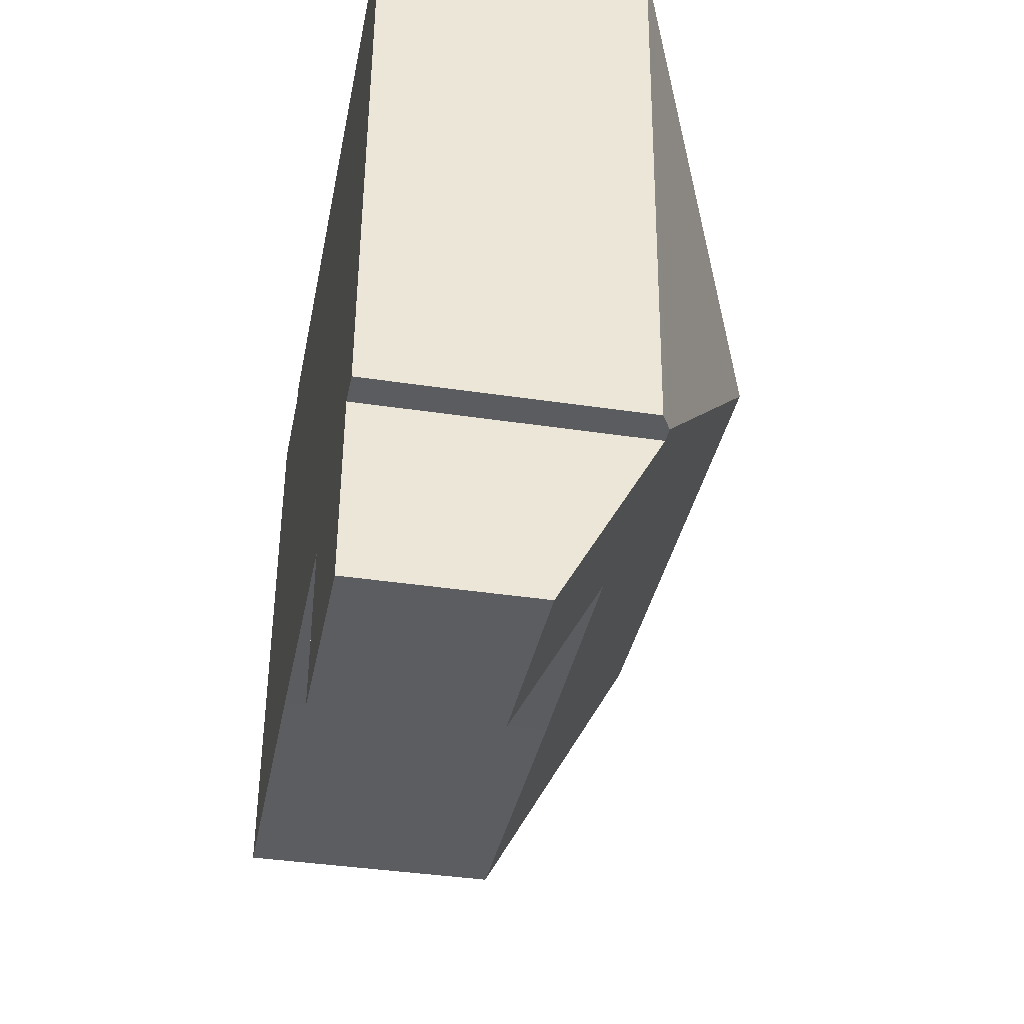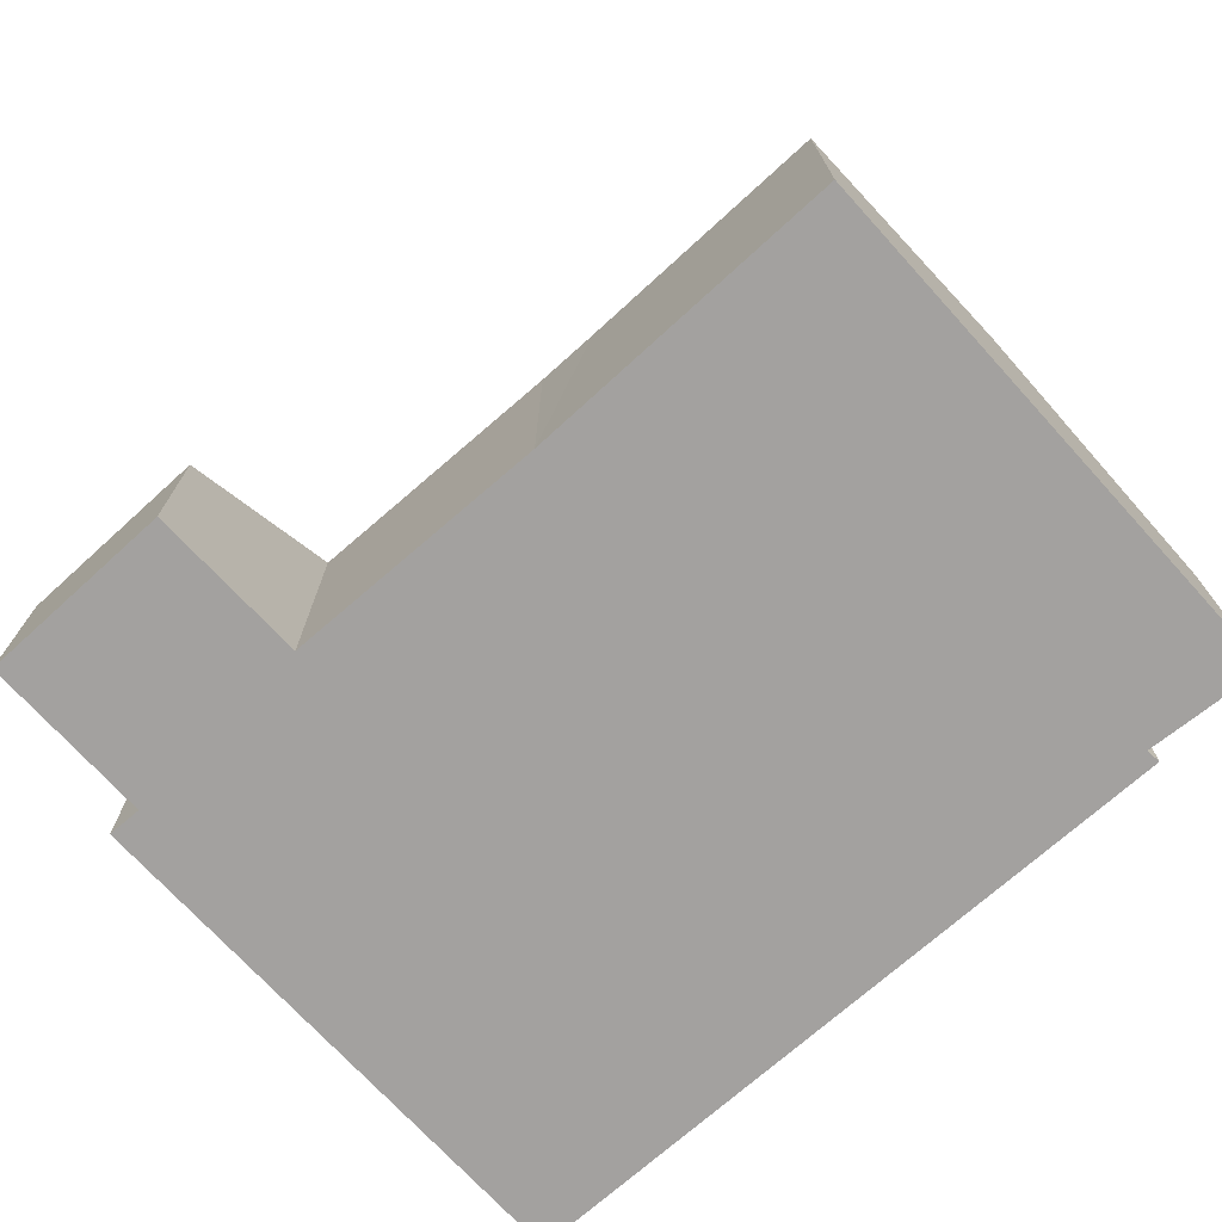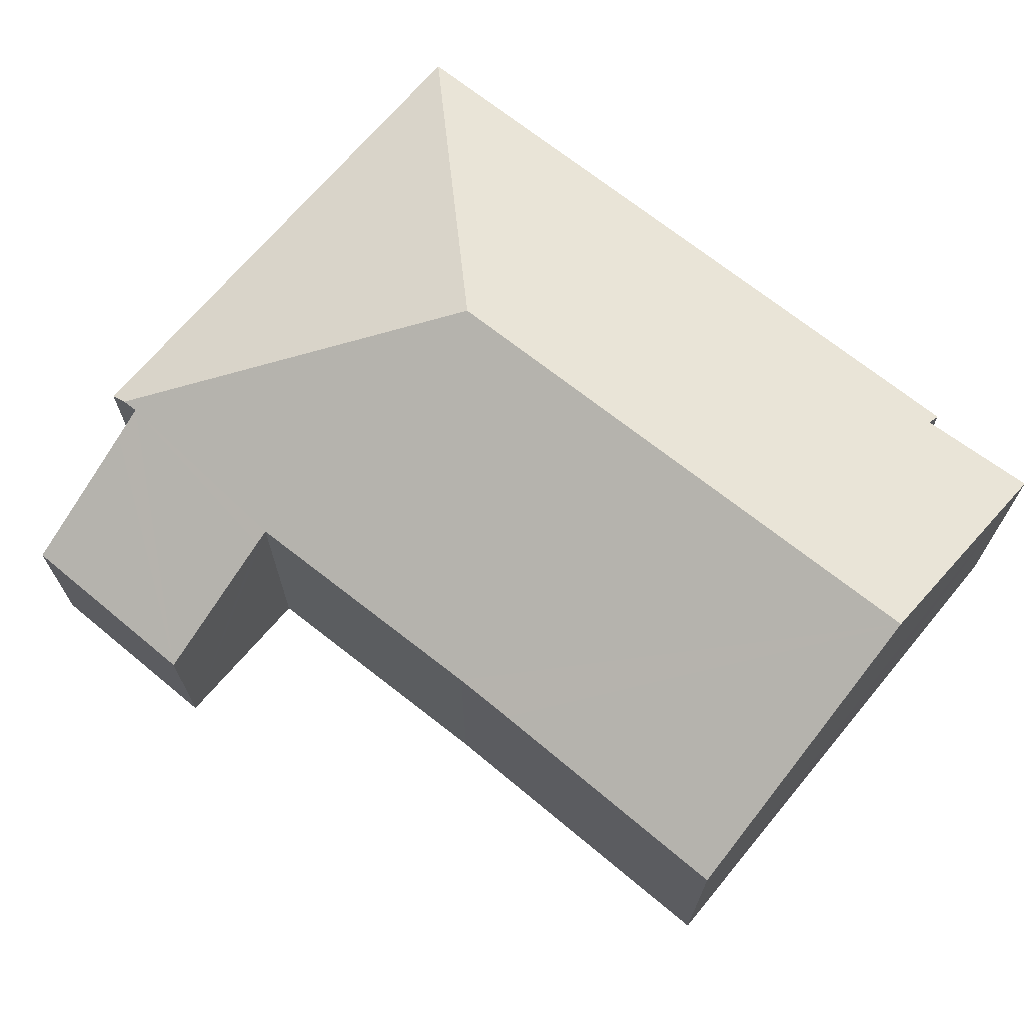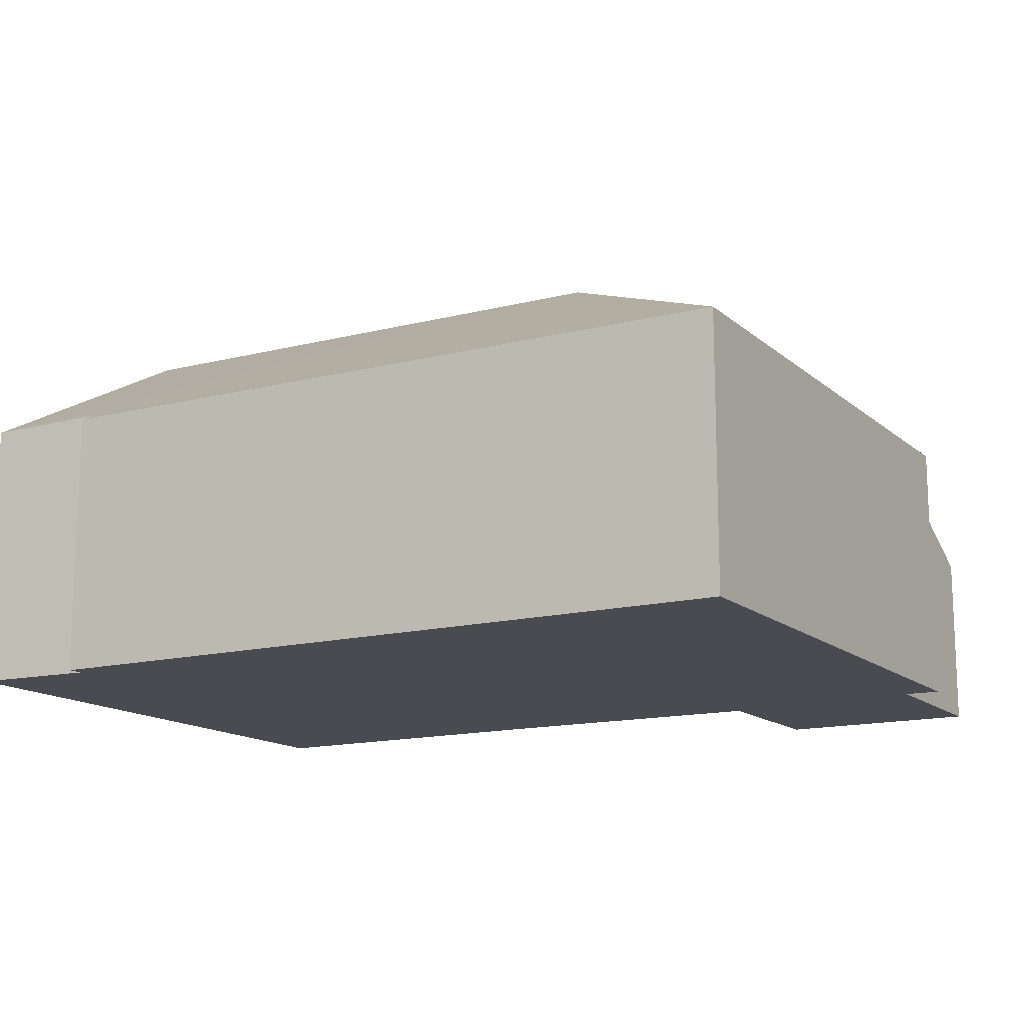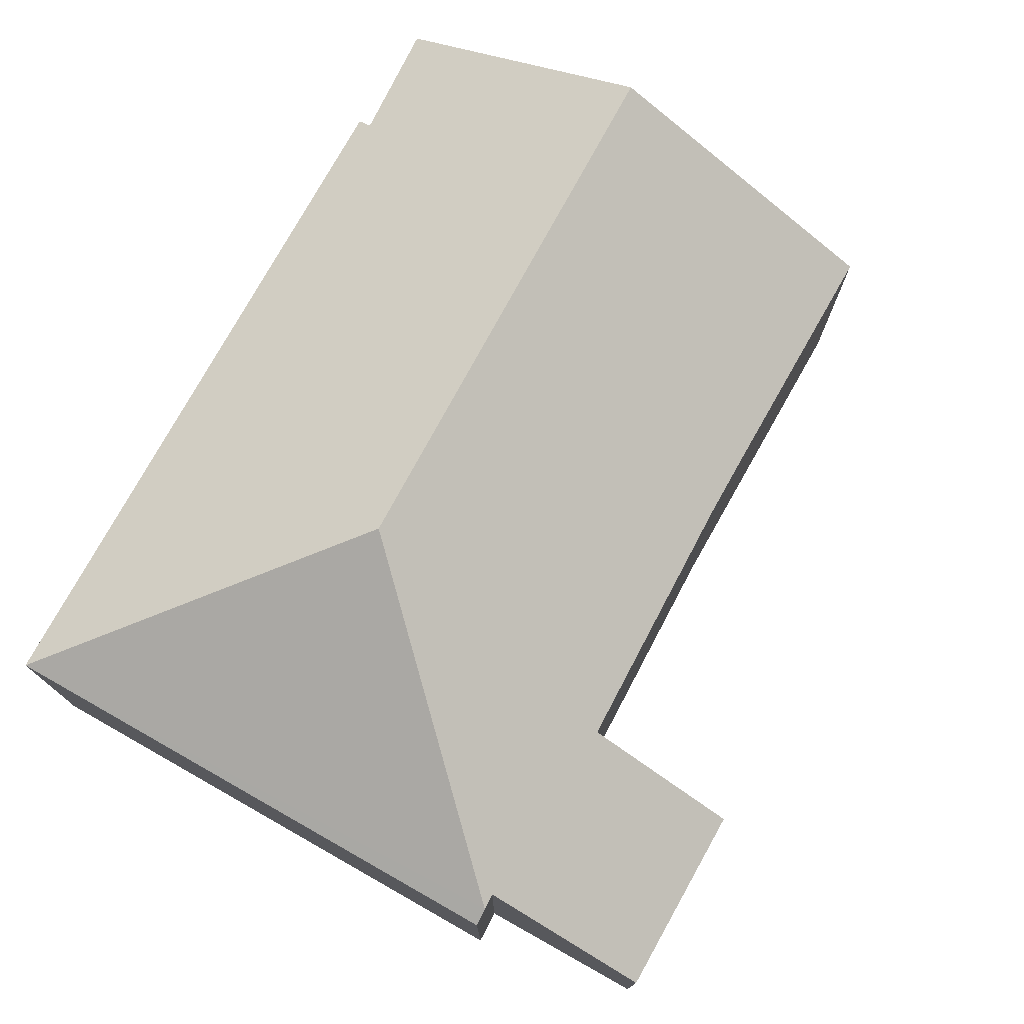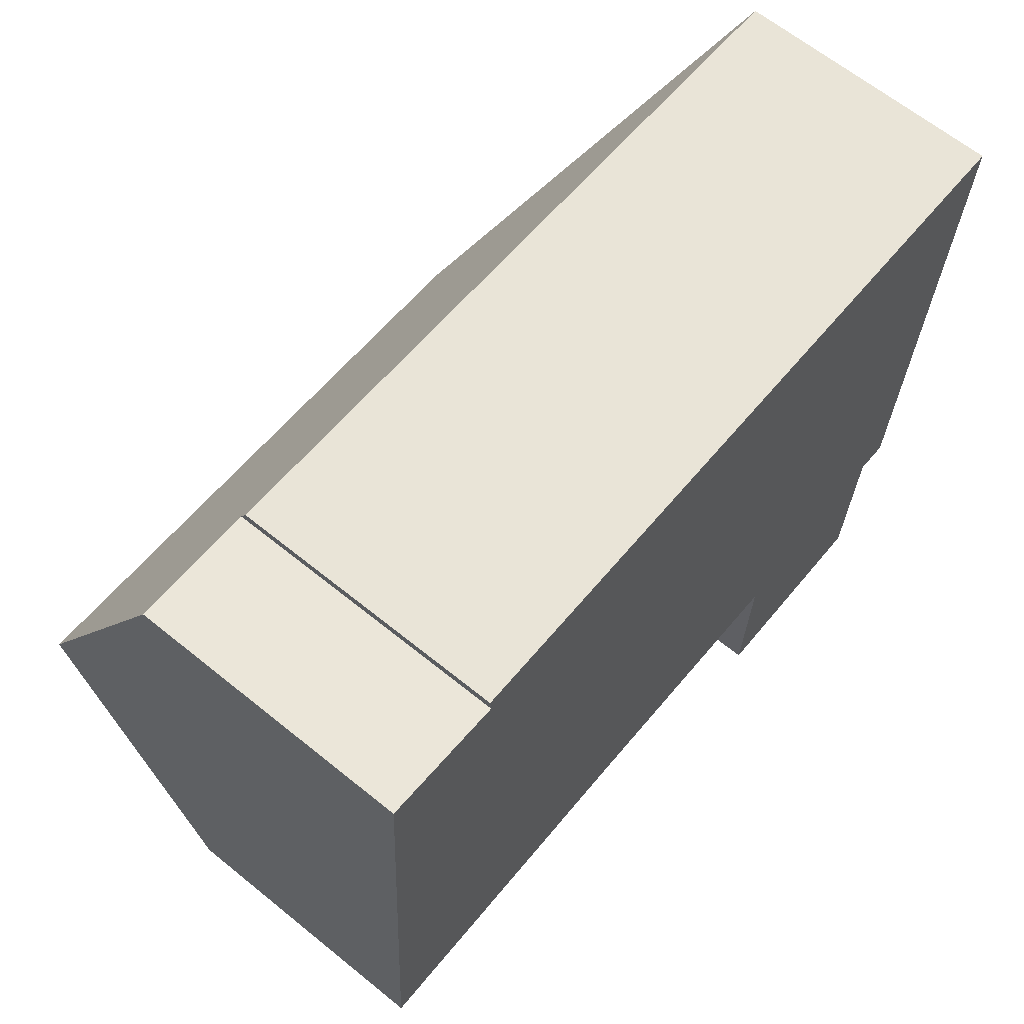
<metadata>
{"format":"obj","ext":"obj","renderer":"f3d","projection":"perspective","resolution":1024,"background":"white","views":[{"elev":-39.2,"azim":79.4,"up":"+Z"},{"elev":-72.3,"azim":-134.8,"up":"+Y"},{"elev":69.0,"azim":-137.4,"up":"+Y"},{"elev":-14.5,"azim":32.9,"up":"+Y"},{"elev":75.3,"azim":122.3,"up":"+Y"},{"elev":64.7,"azim":-50.8,"up":"+Z"}]}
</metadata>
<code>
v  6.312 2.092 -0.275
v  6.66 2.016 3.983
v  6.45 2.016 -0.287
v  4.354 3.222 1.934
v  4.572 1.339 -1.534
v  6.171 1.962 -0.504
v  6.112 1.354 -1.613
v  6.184 2.093 -0.264
v  4.619 2.023 -0.283
v  4.615 1.962 -0.395
v  2.537 2.031 -0.122
v  0.112 3.222 2.231
v  2.053 2.027 -0.096
v  0 2.001 1.225e-16
v  1.149 2.106 4.204
v  1.14 2.043 4.321
v  0.216 2.08 4.318
v  6.112 9.877e-17 -1.613
v  4.572 9.393e-17 -1.534
v  2.537 7.47e-18 -0.122
v  4.619 1.733e-17 -0.283
v  0 0 0
v  2.053 5.878e-18 -0.096
v  6.184 1.617e-17 -0.264
v  6.45 1.757e-17 -0.287
v  6.312 1.684e-17 -0.275
v  4.615 2.419e-17 -0.395
v  0.112 -1.366e-16 2.231
v  0.216 -2.644e-16 4.318
v  1.149 -2.574e-16 4.204
v  1.14 -2.646e-16 4.321
v  6.66 -2.439e-16 3.983
v  6.171 3.086e-17 -0.504
g defaultobject
f 1 2 3
f 2 1 4
f 5 6 7
f 6 5 8
f 8 4 1
f 4 8 9
f 9 8 10
f 10 8 5
f 4 9 11
f 4 11 12
f 12 11 13
f 12 13 14
f 2 15 16
f 15 2 4
f 17 4 12
f 4 17 15
f 18 5 7
f 5 18 19
f 9 20 11
f 20 9 21
f 20 13 11
f 13 20 14
f 14 20 22
f 22 20 23
f 3 8 1
f 8 3 24
f 24 3 25
f 24 25 26
f 19 10 5
f 10 19 9
f 9 19 21
f 21 19 27
f 22 12 14
f 12 22 17
f 17 22 28
f 17 28 29
f 30 16 15
f 16 30 31
f 17 30 15
f 30 17 29
f 31 2 16
f 2 31 32
f 32 3 2
f 3 32 25
f 24 6 8
f 6 24 7
f 7 24 18
f 18 24 33
f 31 25 32
f 25 31 26
f 26 31 24
f 24 31 33
f 33 31 18
f 18 31 21
f 21 31 20
f 20 31 30
f 20 30 29
f 20 29 28
f 20 28 23
f 23 28 22
f 18 27 19
f 27 18 21

</code>
